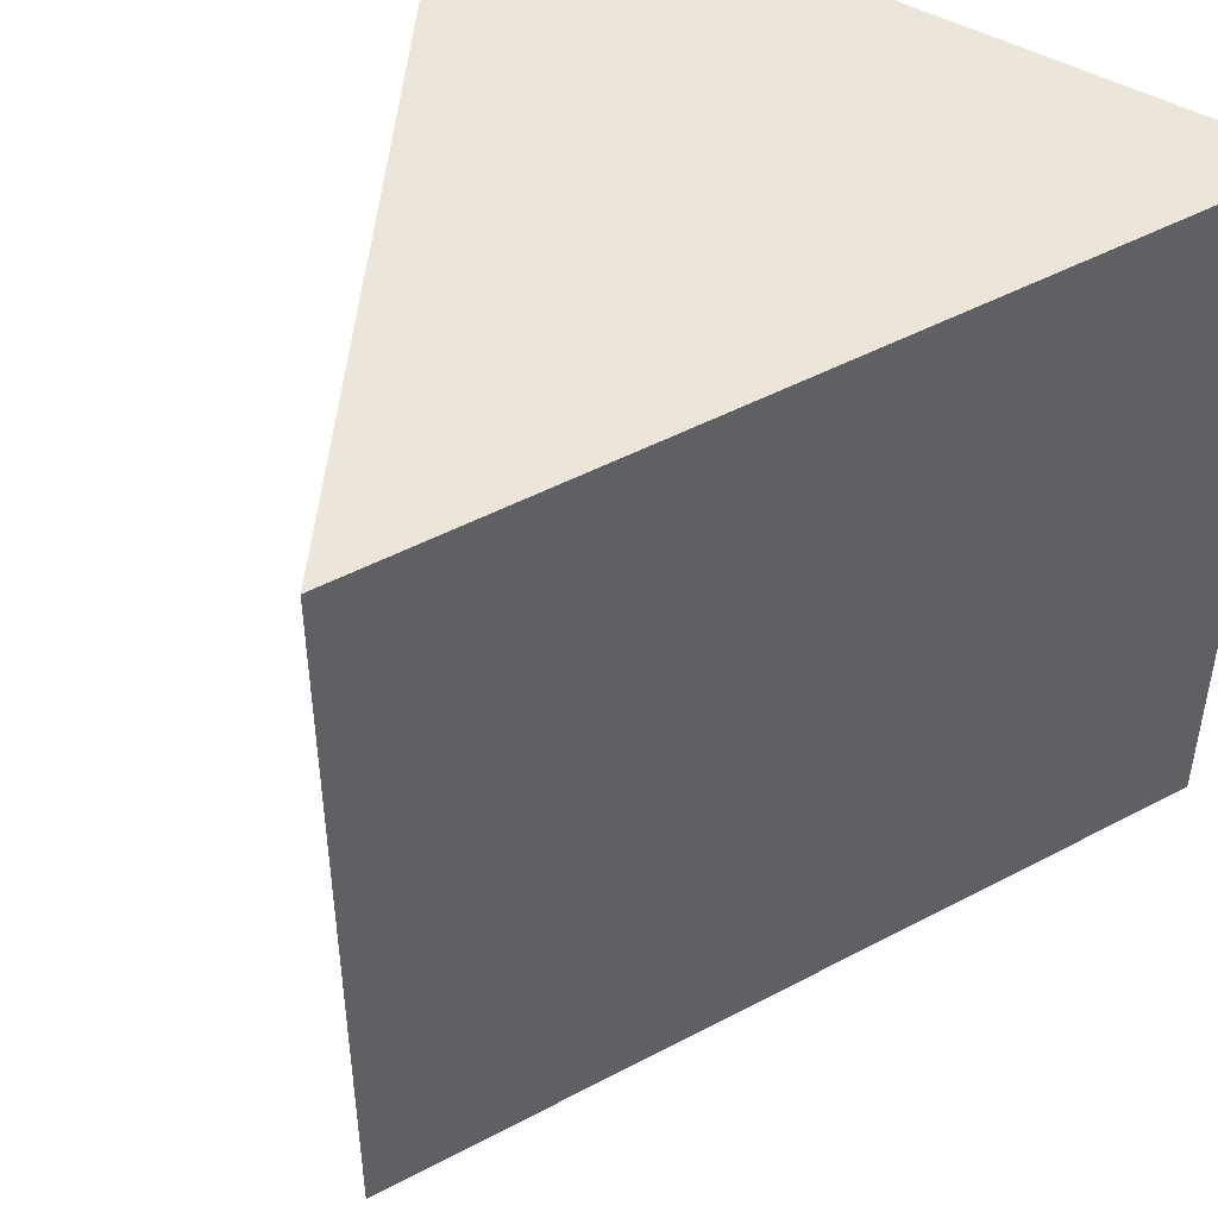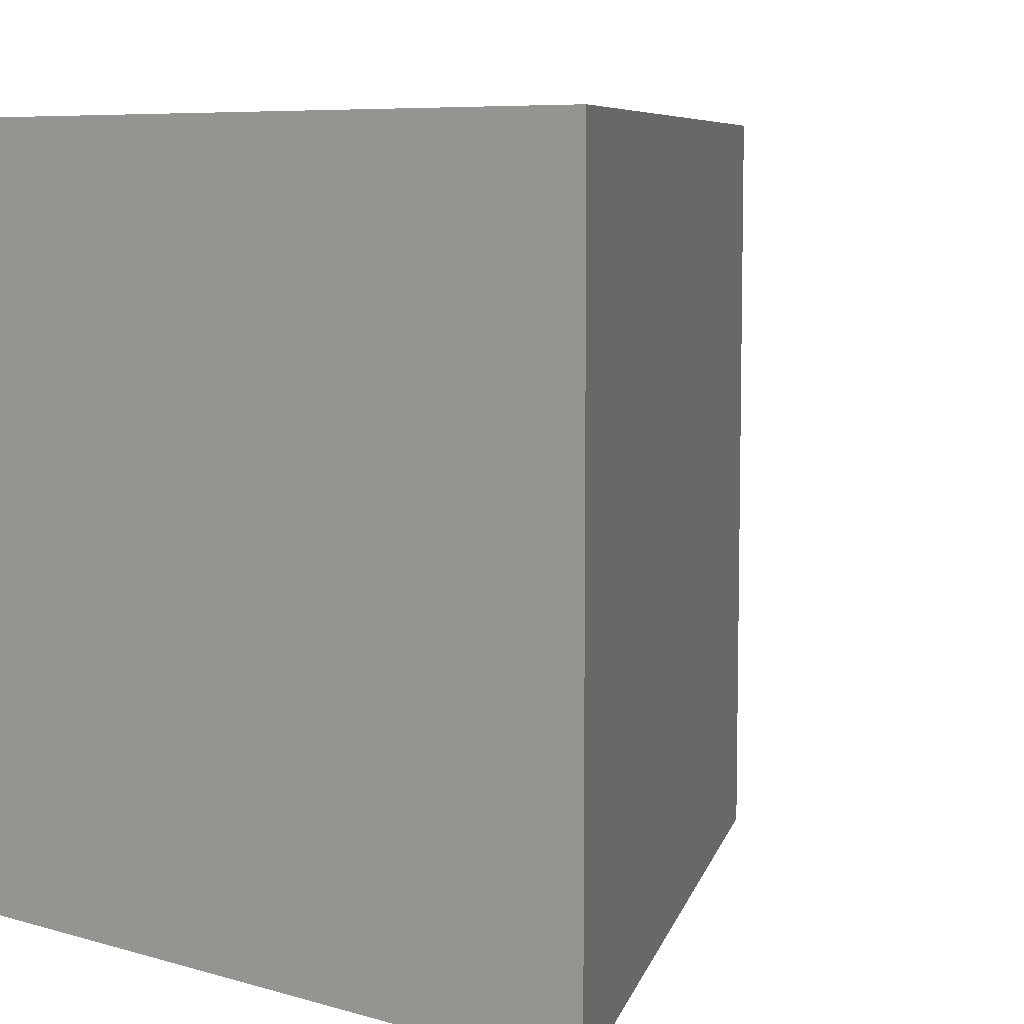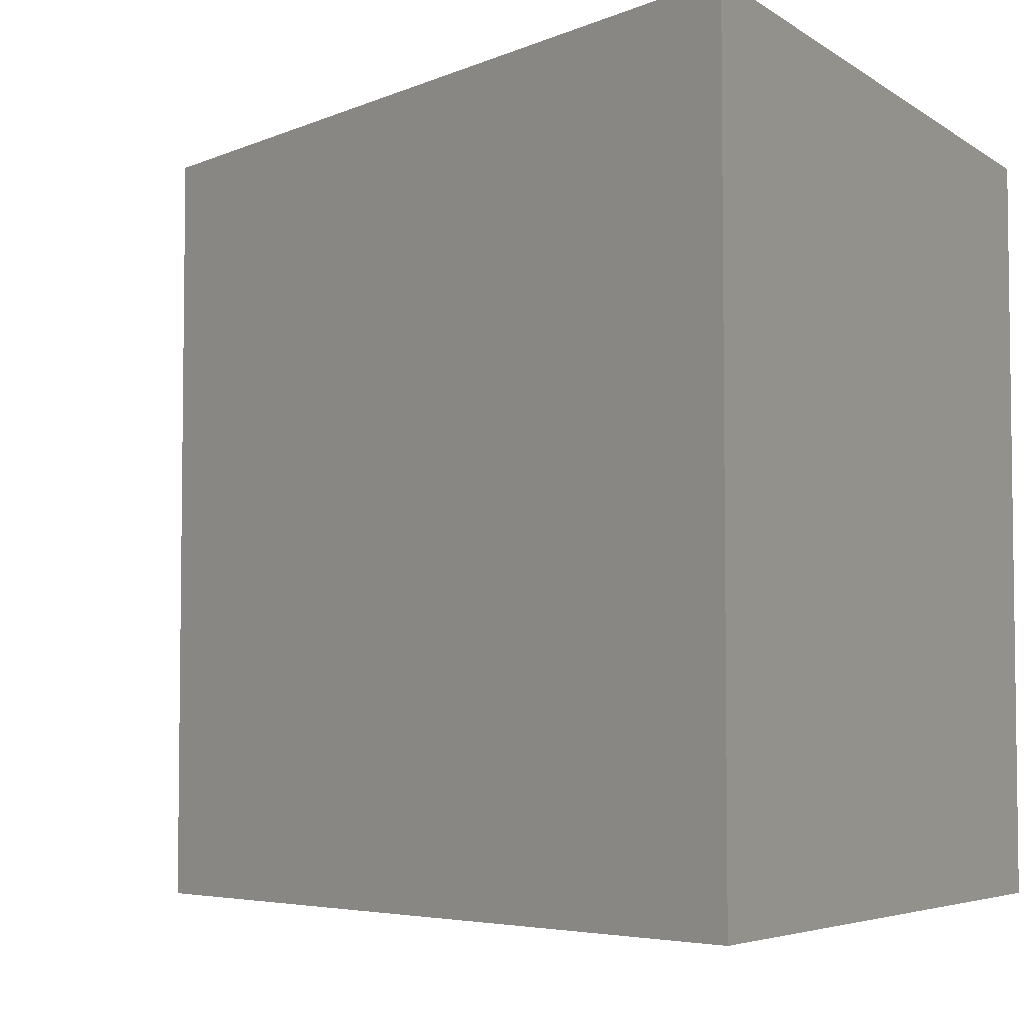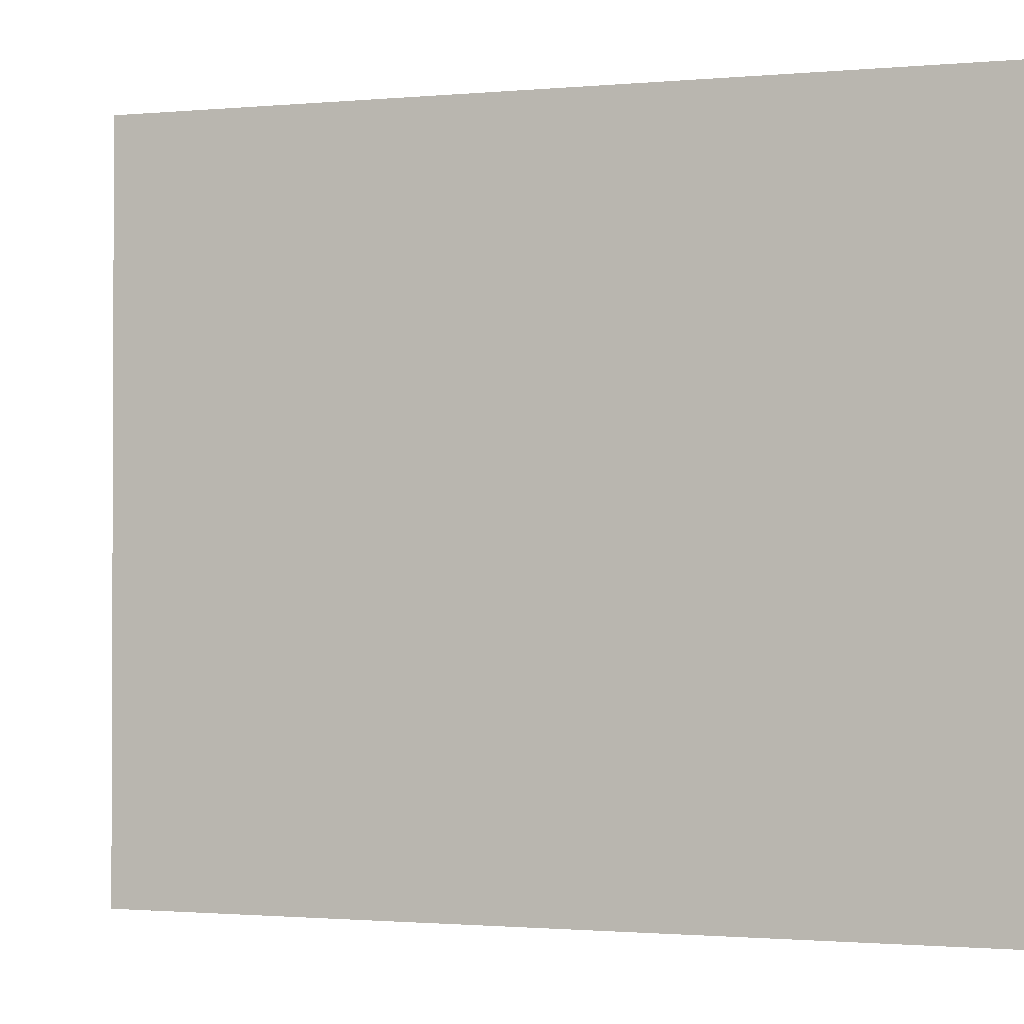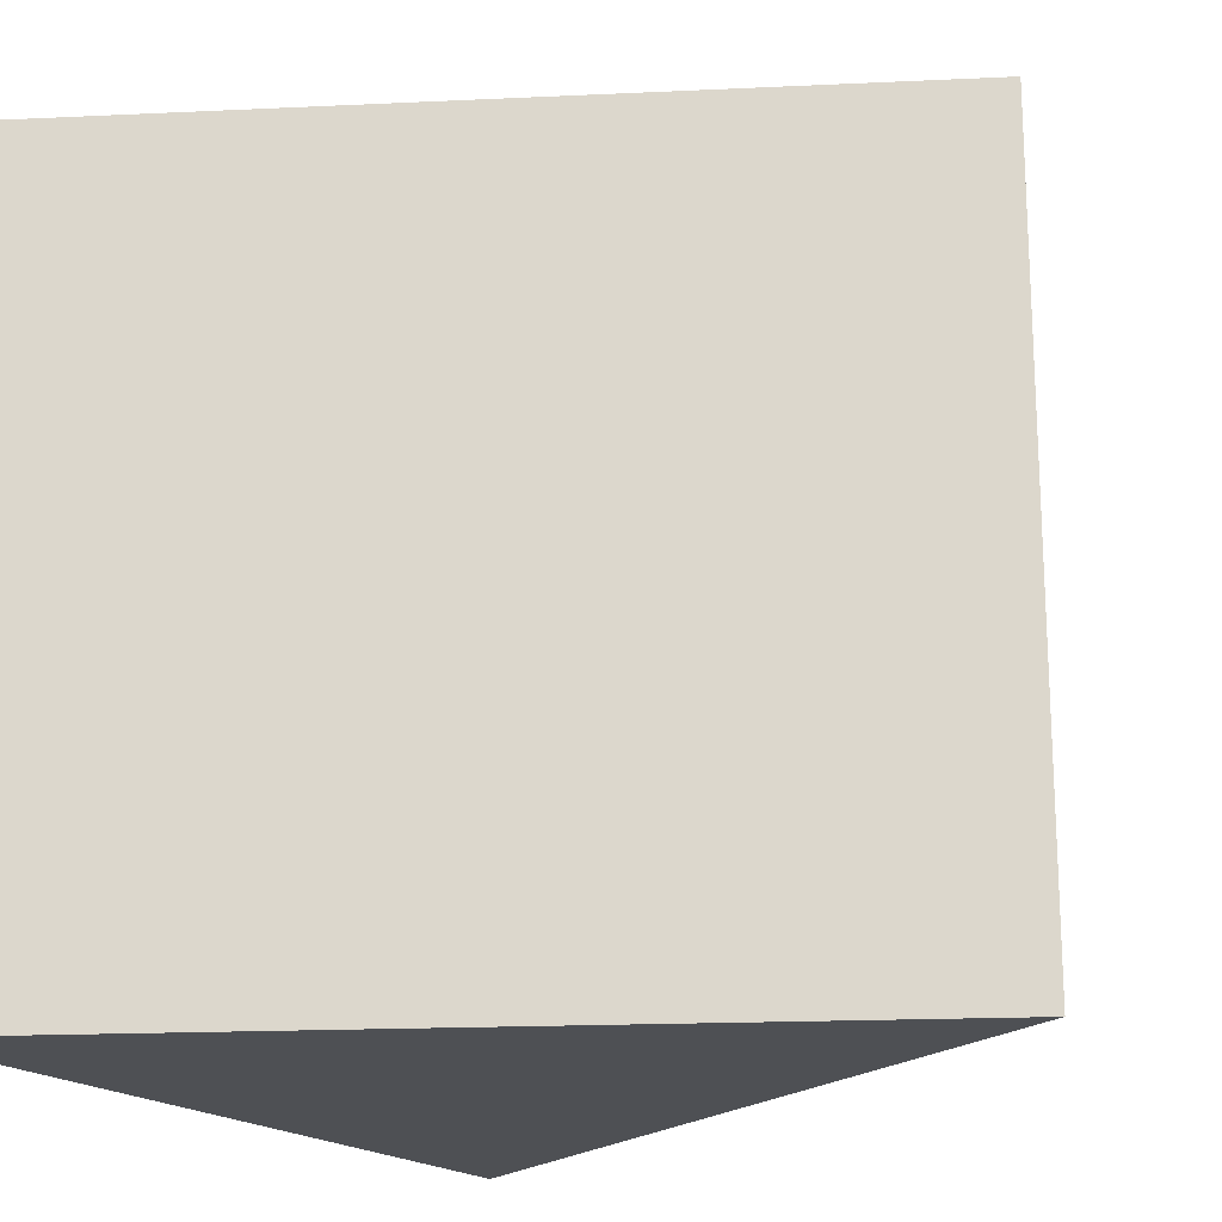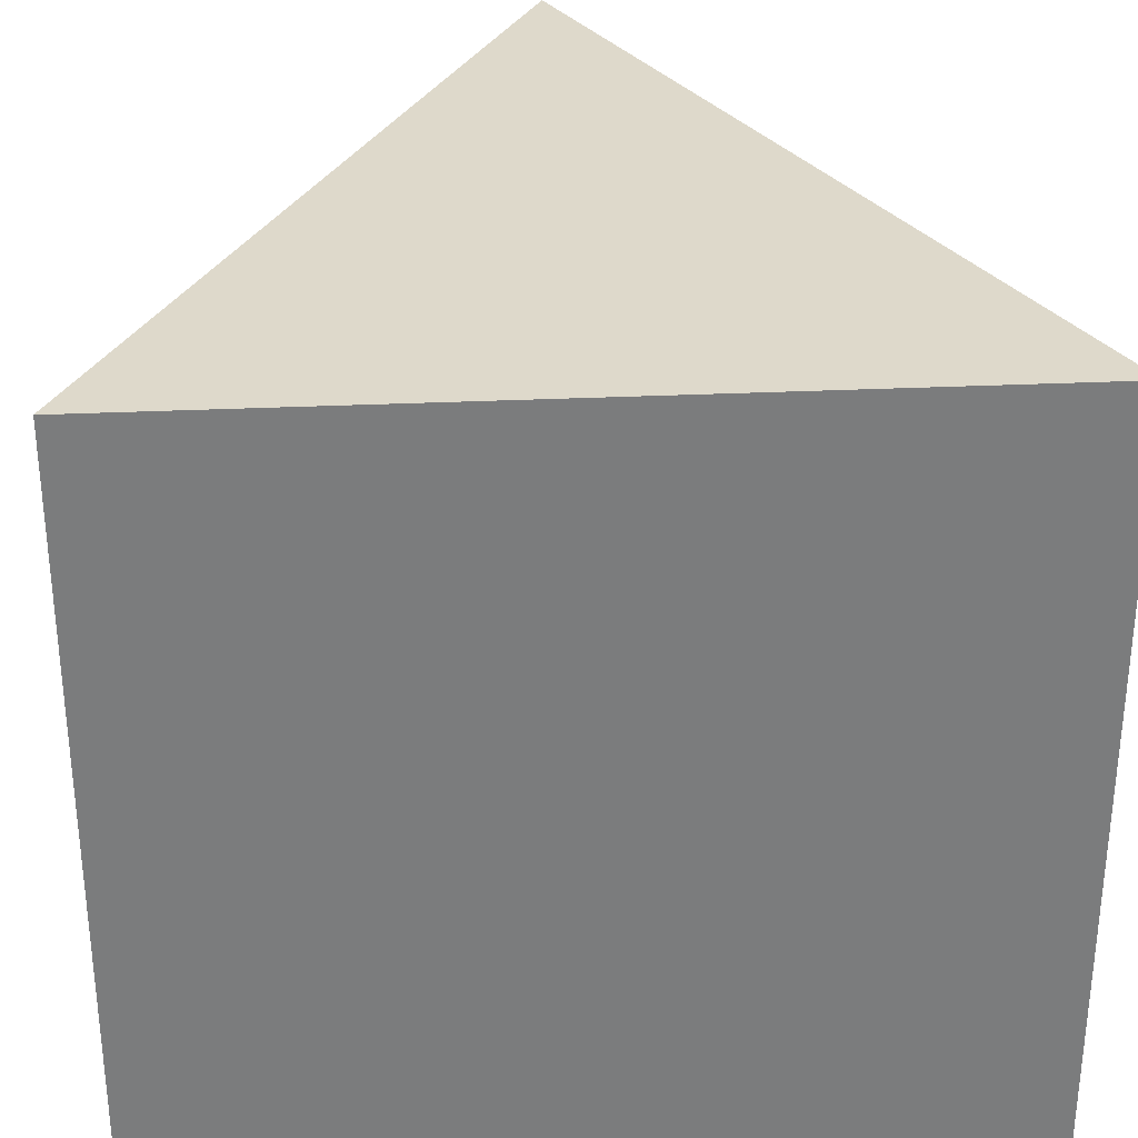
<metadata>
{"format":"obj","ext":"obj","renderer":"f3d","projection":"perspective","resolution":1024,"background":"white","views":[{"elev":48.1,"azim":122.0,"up":"+Y"},{"elev":7.2,"azim":-50.0,"up":"+Y"},{"elev":-4.9,"azim":-153.2,"up":"+Y"},{"elev":-1.3,"azim":171.5,"up":"+Y"},{"elev":-19.0,"azim":32.3,"up":"+Y"},{"elev":31.7,"azim":-93.7,"up":"+Y"}]}
</metadata>
<code>
g default
v -0.2488 -0.3667 -0.3839
v -0.2488 -0.3667 0.3839
v 0.4975 -0.3667 0
v -0.2488 0.3667 -0.3839
v -0.2488 0.3667 0.3839
v 0.4975 0.3667 0
g pPrism6 group1
f 1 2 5 4
f 2 3 6 5
f 3 1 4 6
f 1 3 2
f 4 5 6

</code>
